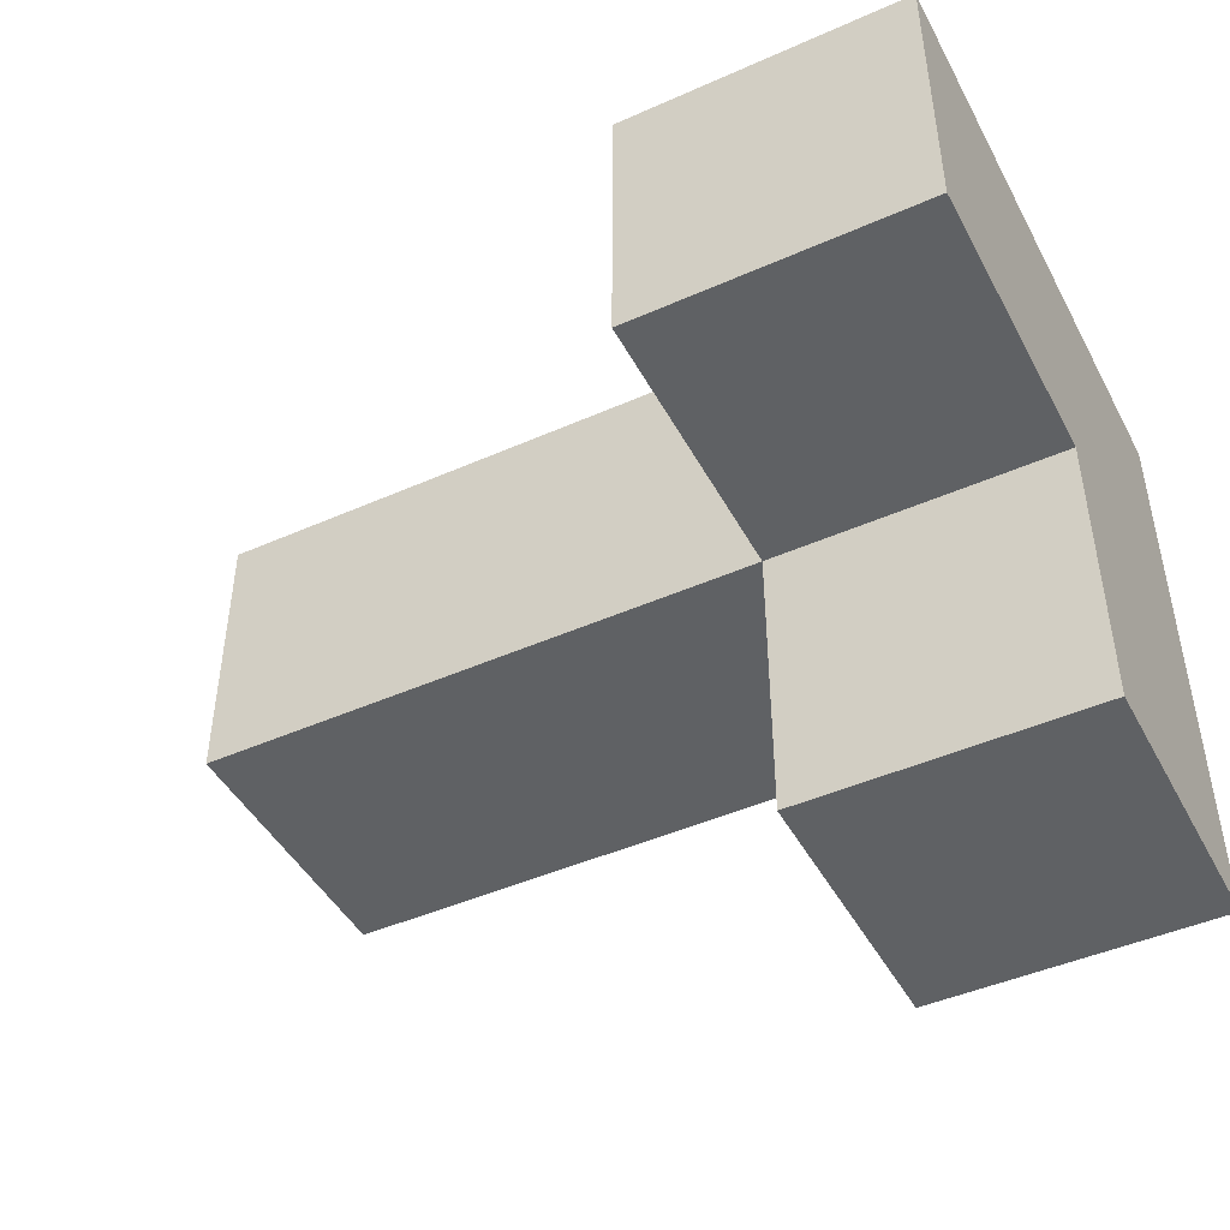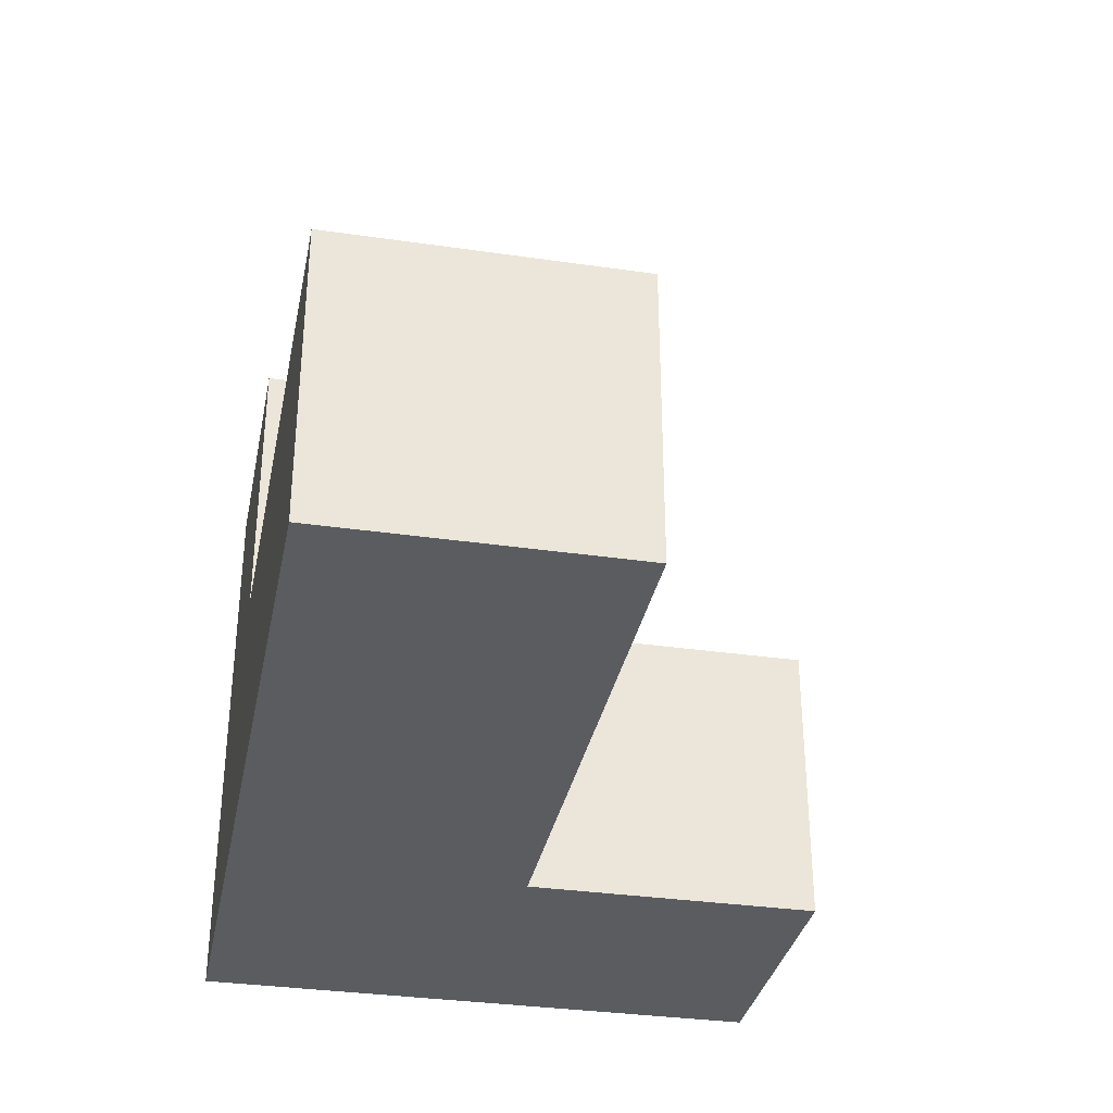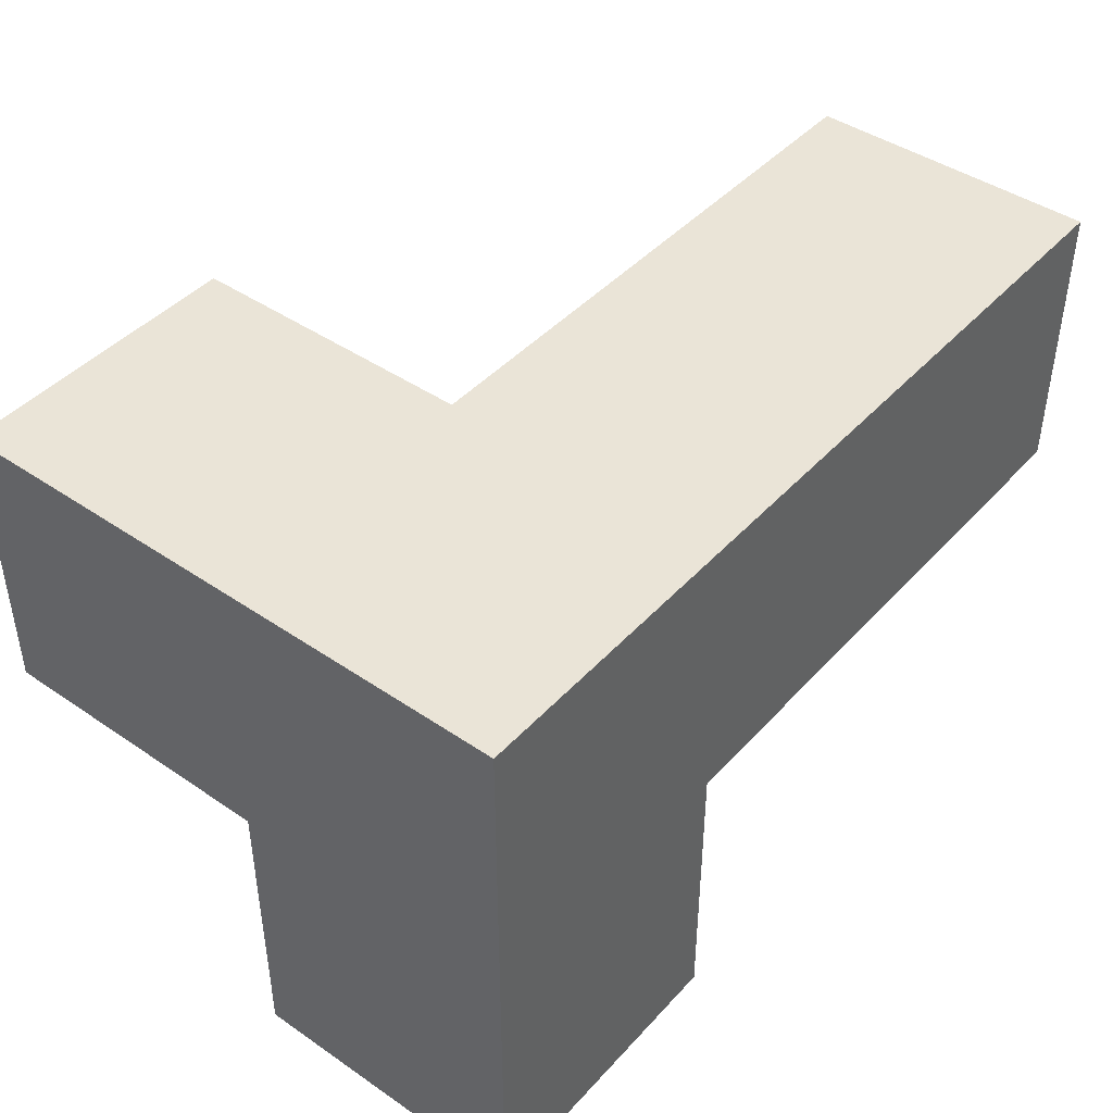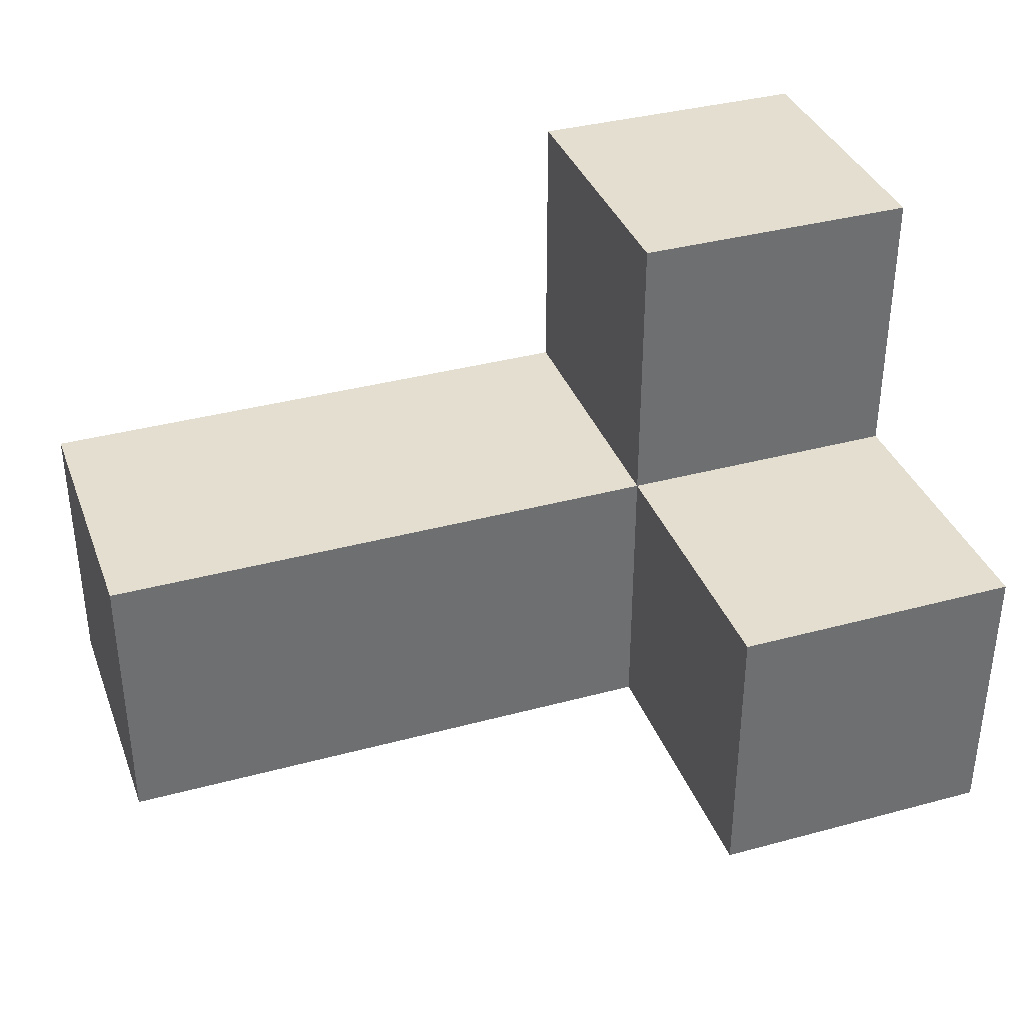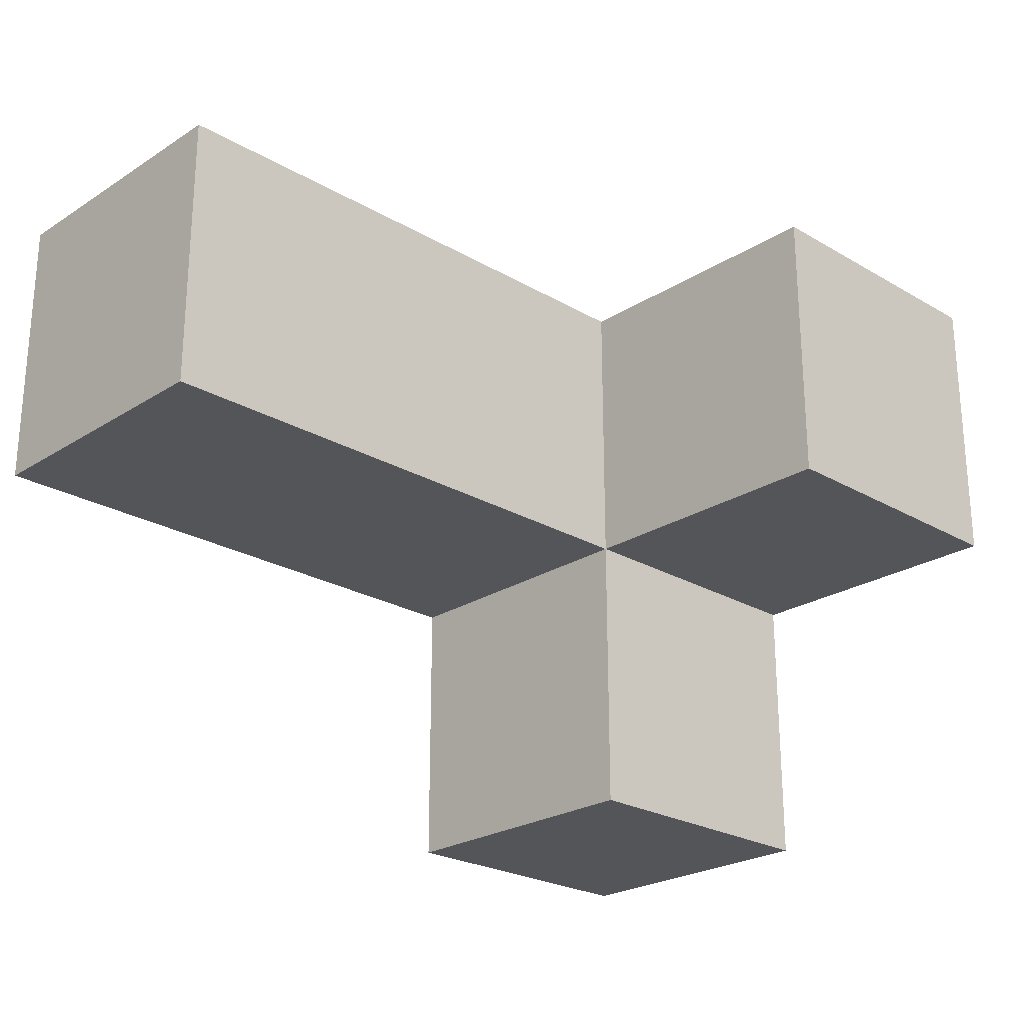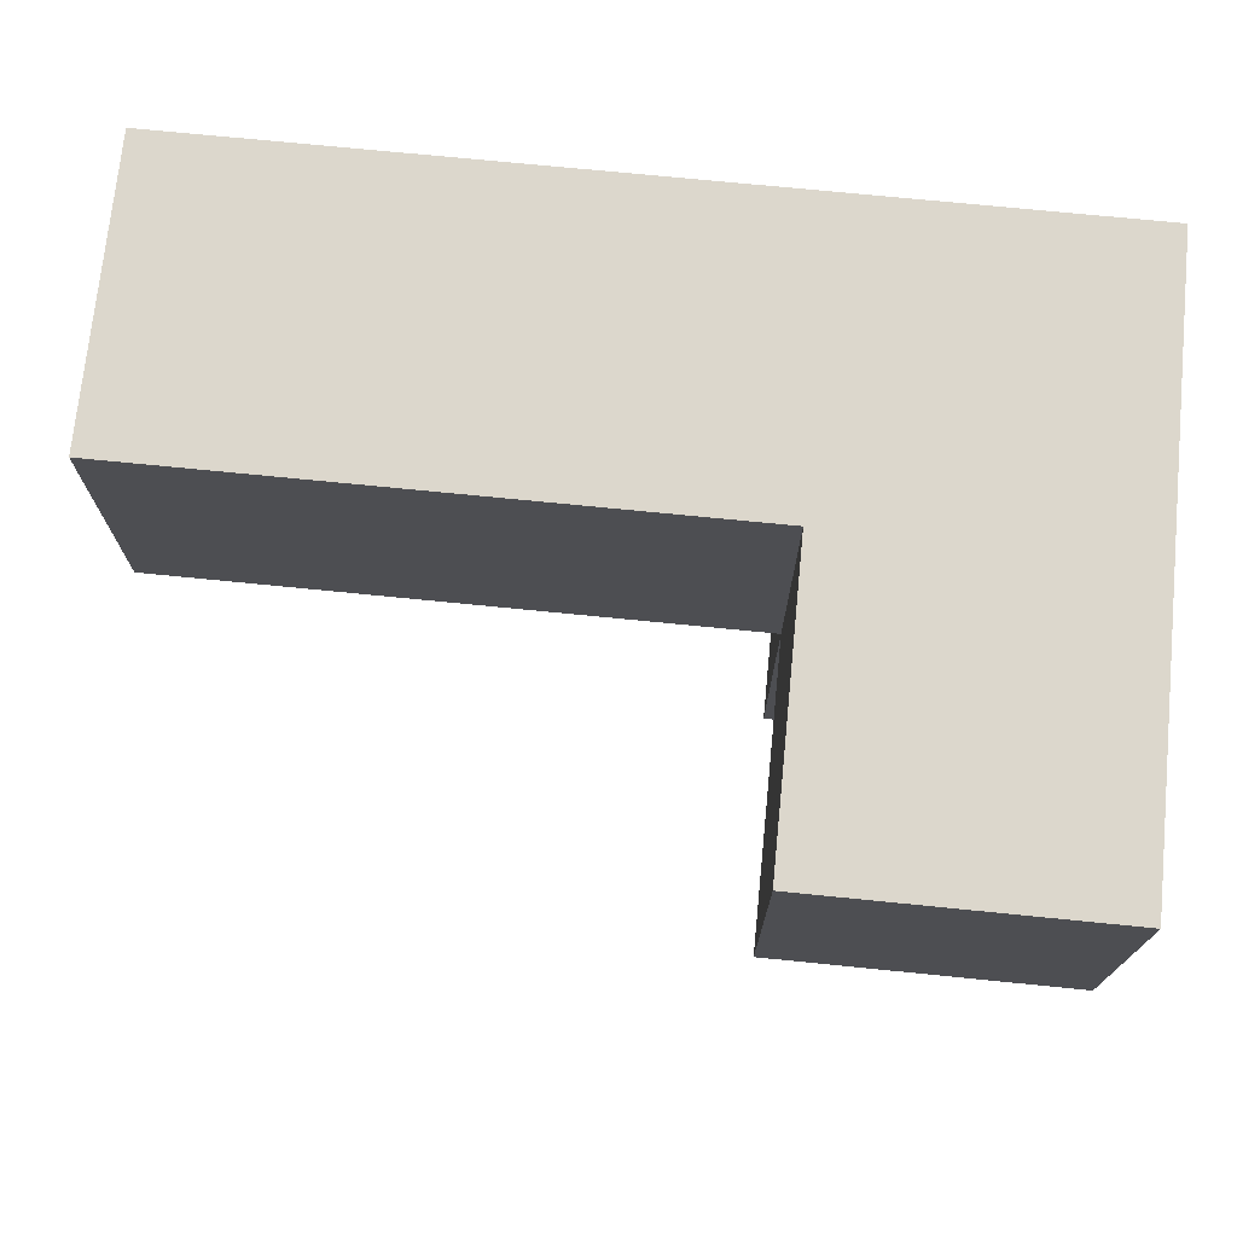
<metadata>
{"format":"obj","ext":"obj","renderer":"f3d","projection":"perspective","resolution":1024,"background":"white","views":[{"elev":-45.6,"azim":27.0,"up":"+Y"},{"elev":-33.6,"azim":-101.2,"up":"+Z"},{"elev":43.7,"azim":128.8,"up":"+Y"},{"elev":36.4,"azim":-19.4,"up":"+Z"},{"elev":-24.3,"azim":-43.8,"up":"+Y"},{"elev":72.8,"azim":5.7,"up":"+Y"}]}
</metadata>
<code>
v 1.998 2.013 2.007
v 0.01833 3.002 2.997
v 1.008 3.002 2.997
v 1.008 3.993 2.007
v 2.988 3.993 3.987
v 2.988 3.002 2.007
v 1.998 3.993 2.007
v 1.998 3.002 2.997
v 0.01833 3.002 2.007
v 2.988 3.993 2.997
v 1.008 3.002 2.007
v 2.988 2.013 2.997
v 2.988 3.002 3.987
v 1.998 3.002 2.007
v 1.998 3.993 3.987
v 0.01833 3.993 2.997
v 1.998 2.013 2.997
v 2.988 2.013 2.007
v 2.988 3.002 2.997
v 2.988 3.993 2.007
v 1.008 3.993 2.997
v 1.998 3.002 3.987
v 1.998 3.993 2.997
v 0.01833 3.993 2.007
f 11 9 4
f 24 4 9
f 2 3 16
f 21 16 3
f 9 11 2
f 3 2 11
f 4 24 21
f 16 21 24
f 24 9 16
f 2 16 9
f 14 11 7
f 4 7 11
f 3 8 21
f 23 21 8
f 11 14 3
f 8 3 14
f 7 4 23
f 21 23 4
f 6 14 20
f 7 20 14
f 20 7 10
f 23 10 7
f 6 20 19
f 10 19 20
f 18 1 6
f 14 6 1
f 17 12 8
f 19 8 12
f 1 18 17
f 12 17 18
f 14 1 8
f 17 8 1
f 18 6 12
f 19 12 6
f 22 13 15
f 5 15 13
f 8 19 22
f 13 22 19
f 10 23 5
f 15 5 23
f 23 8 15
f 22 15 8
f 19 10 13
f 5 13 10

</code>
